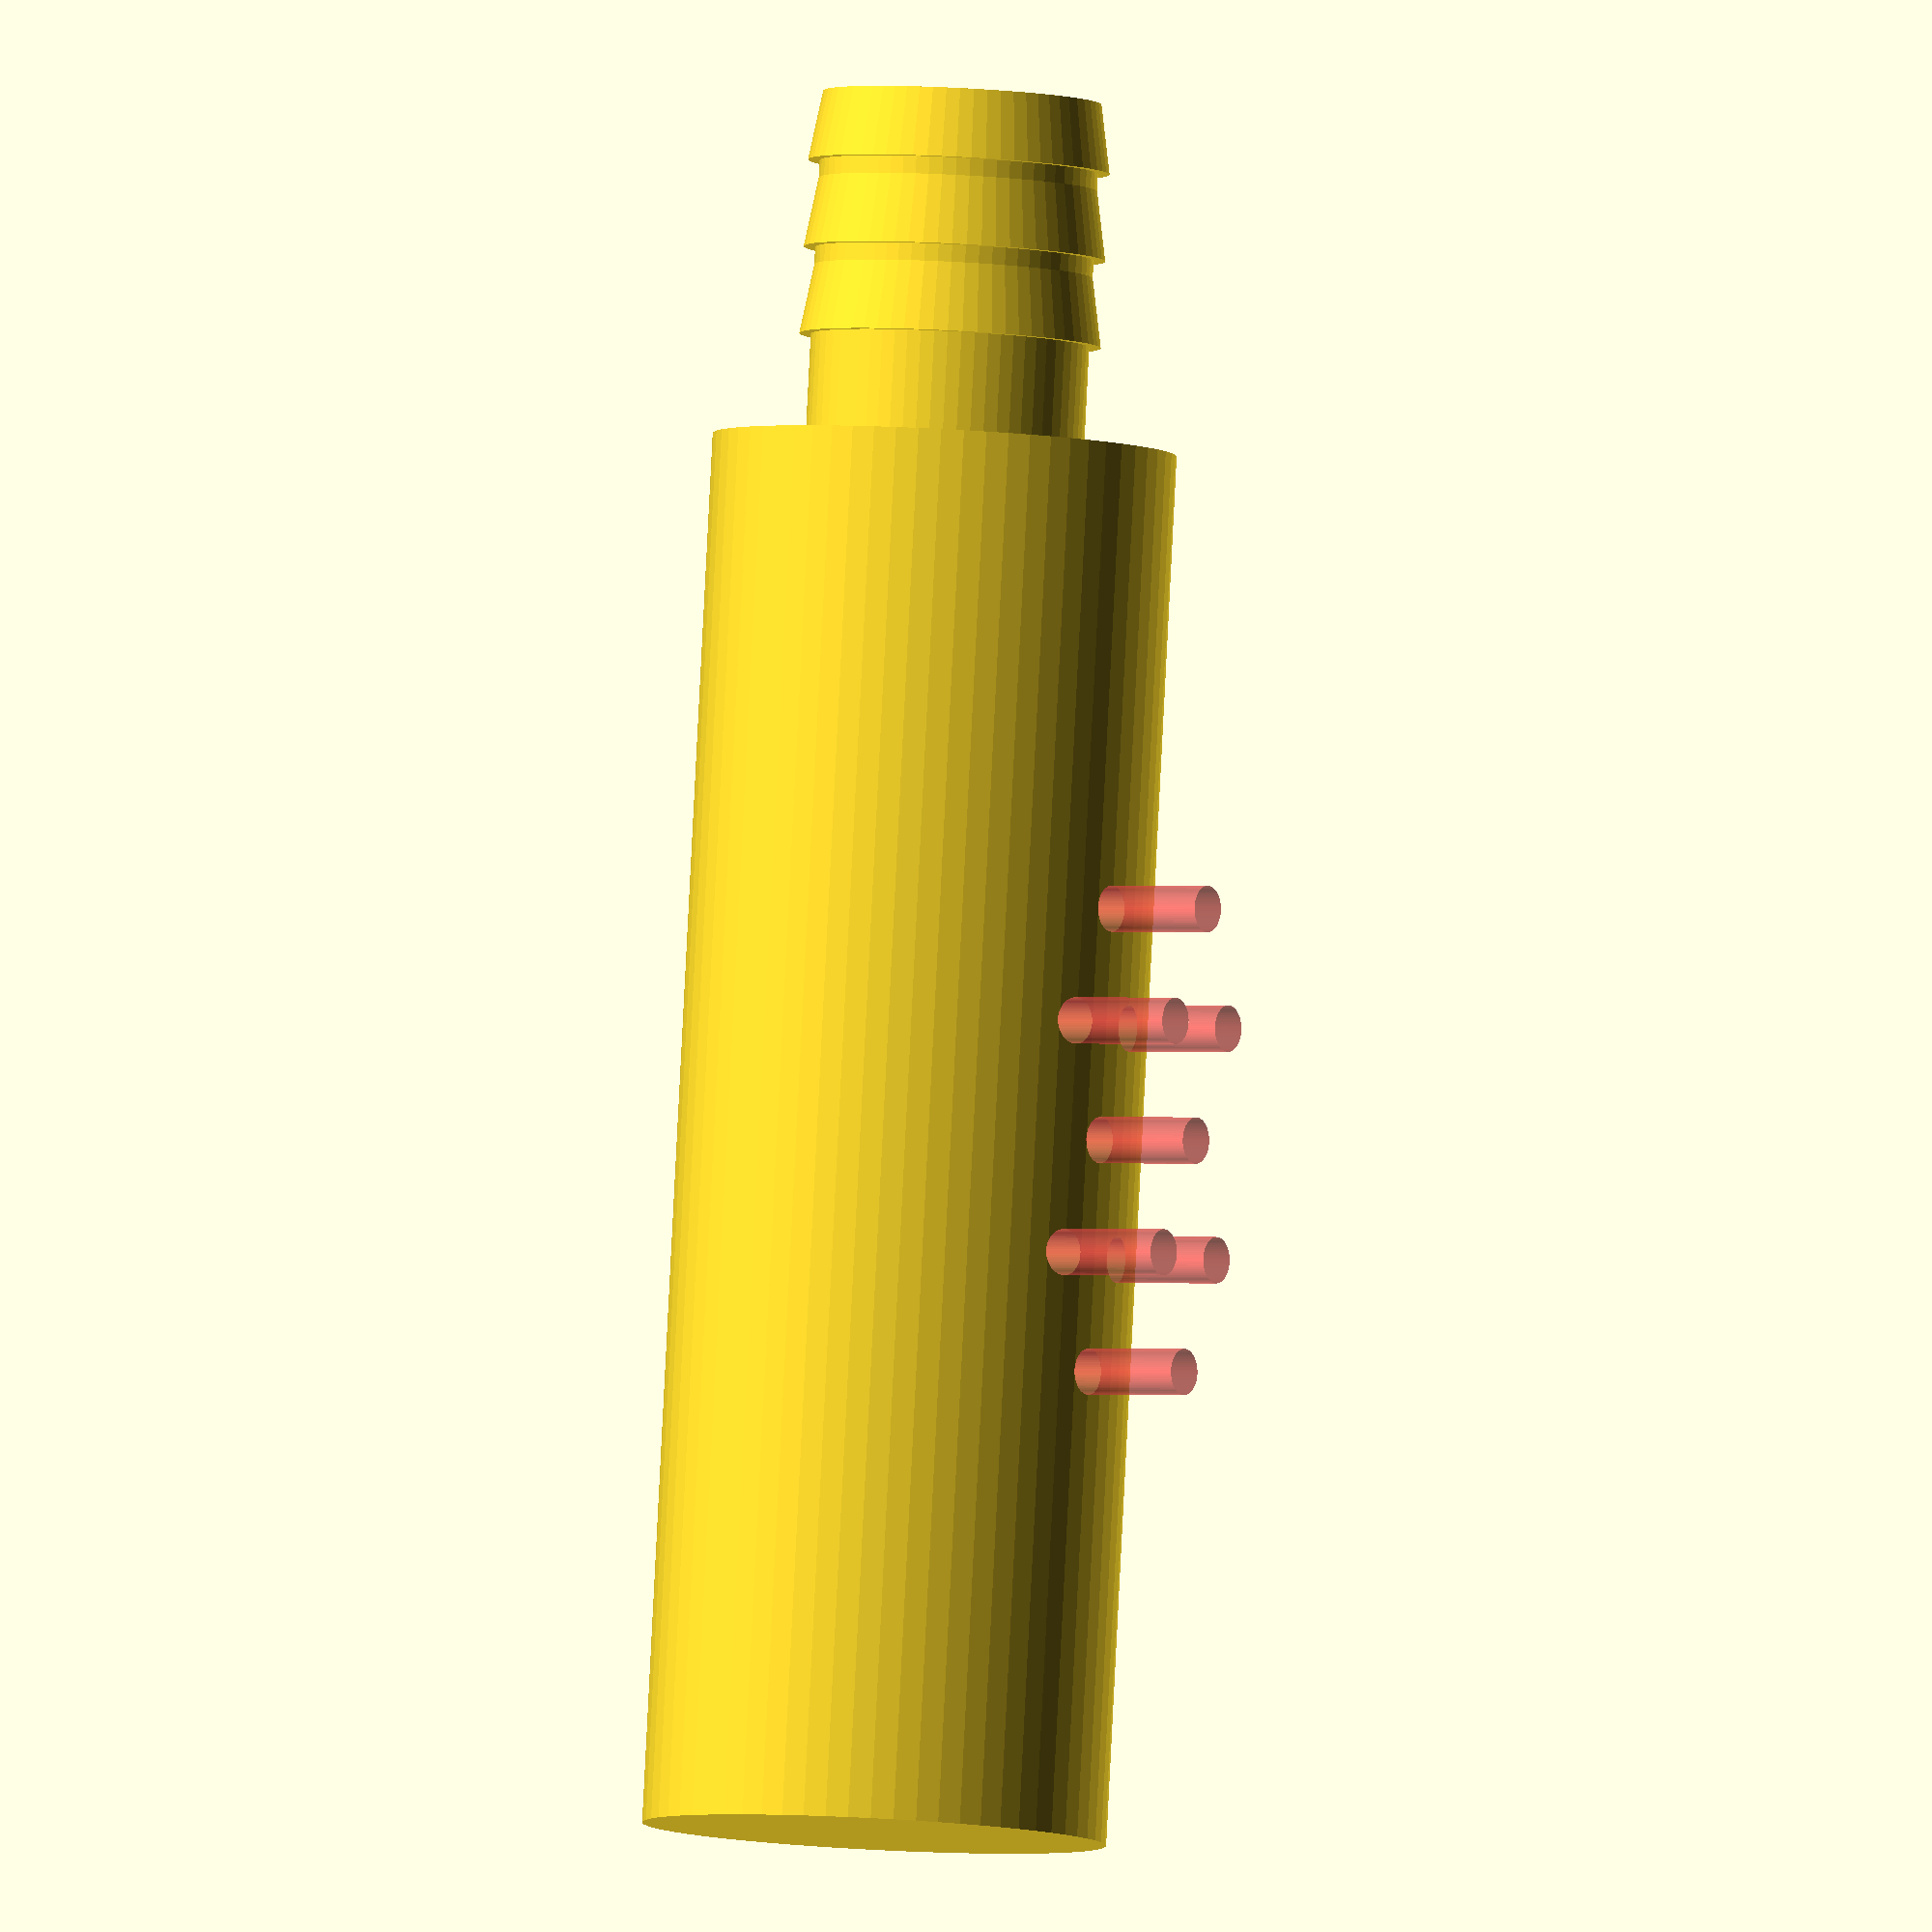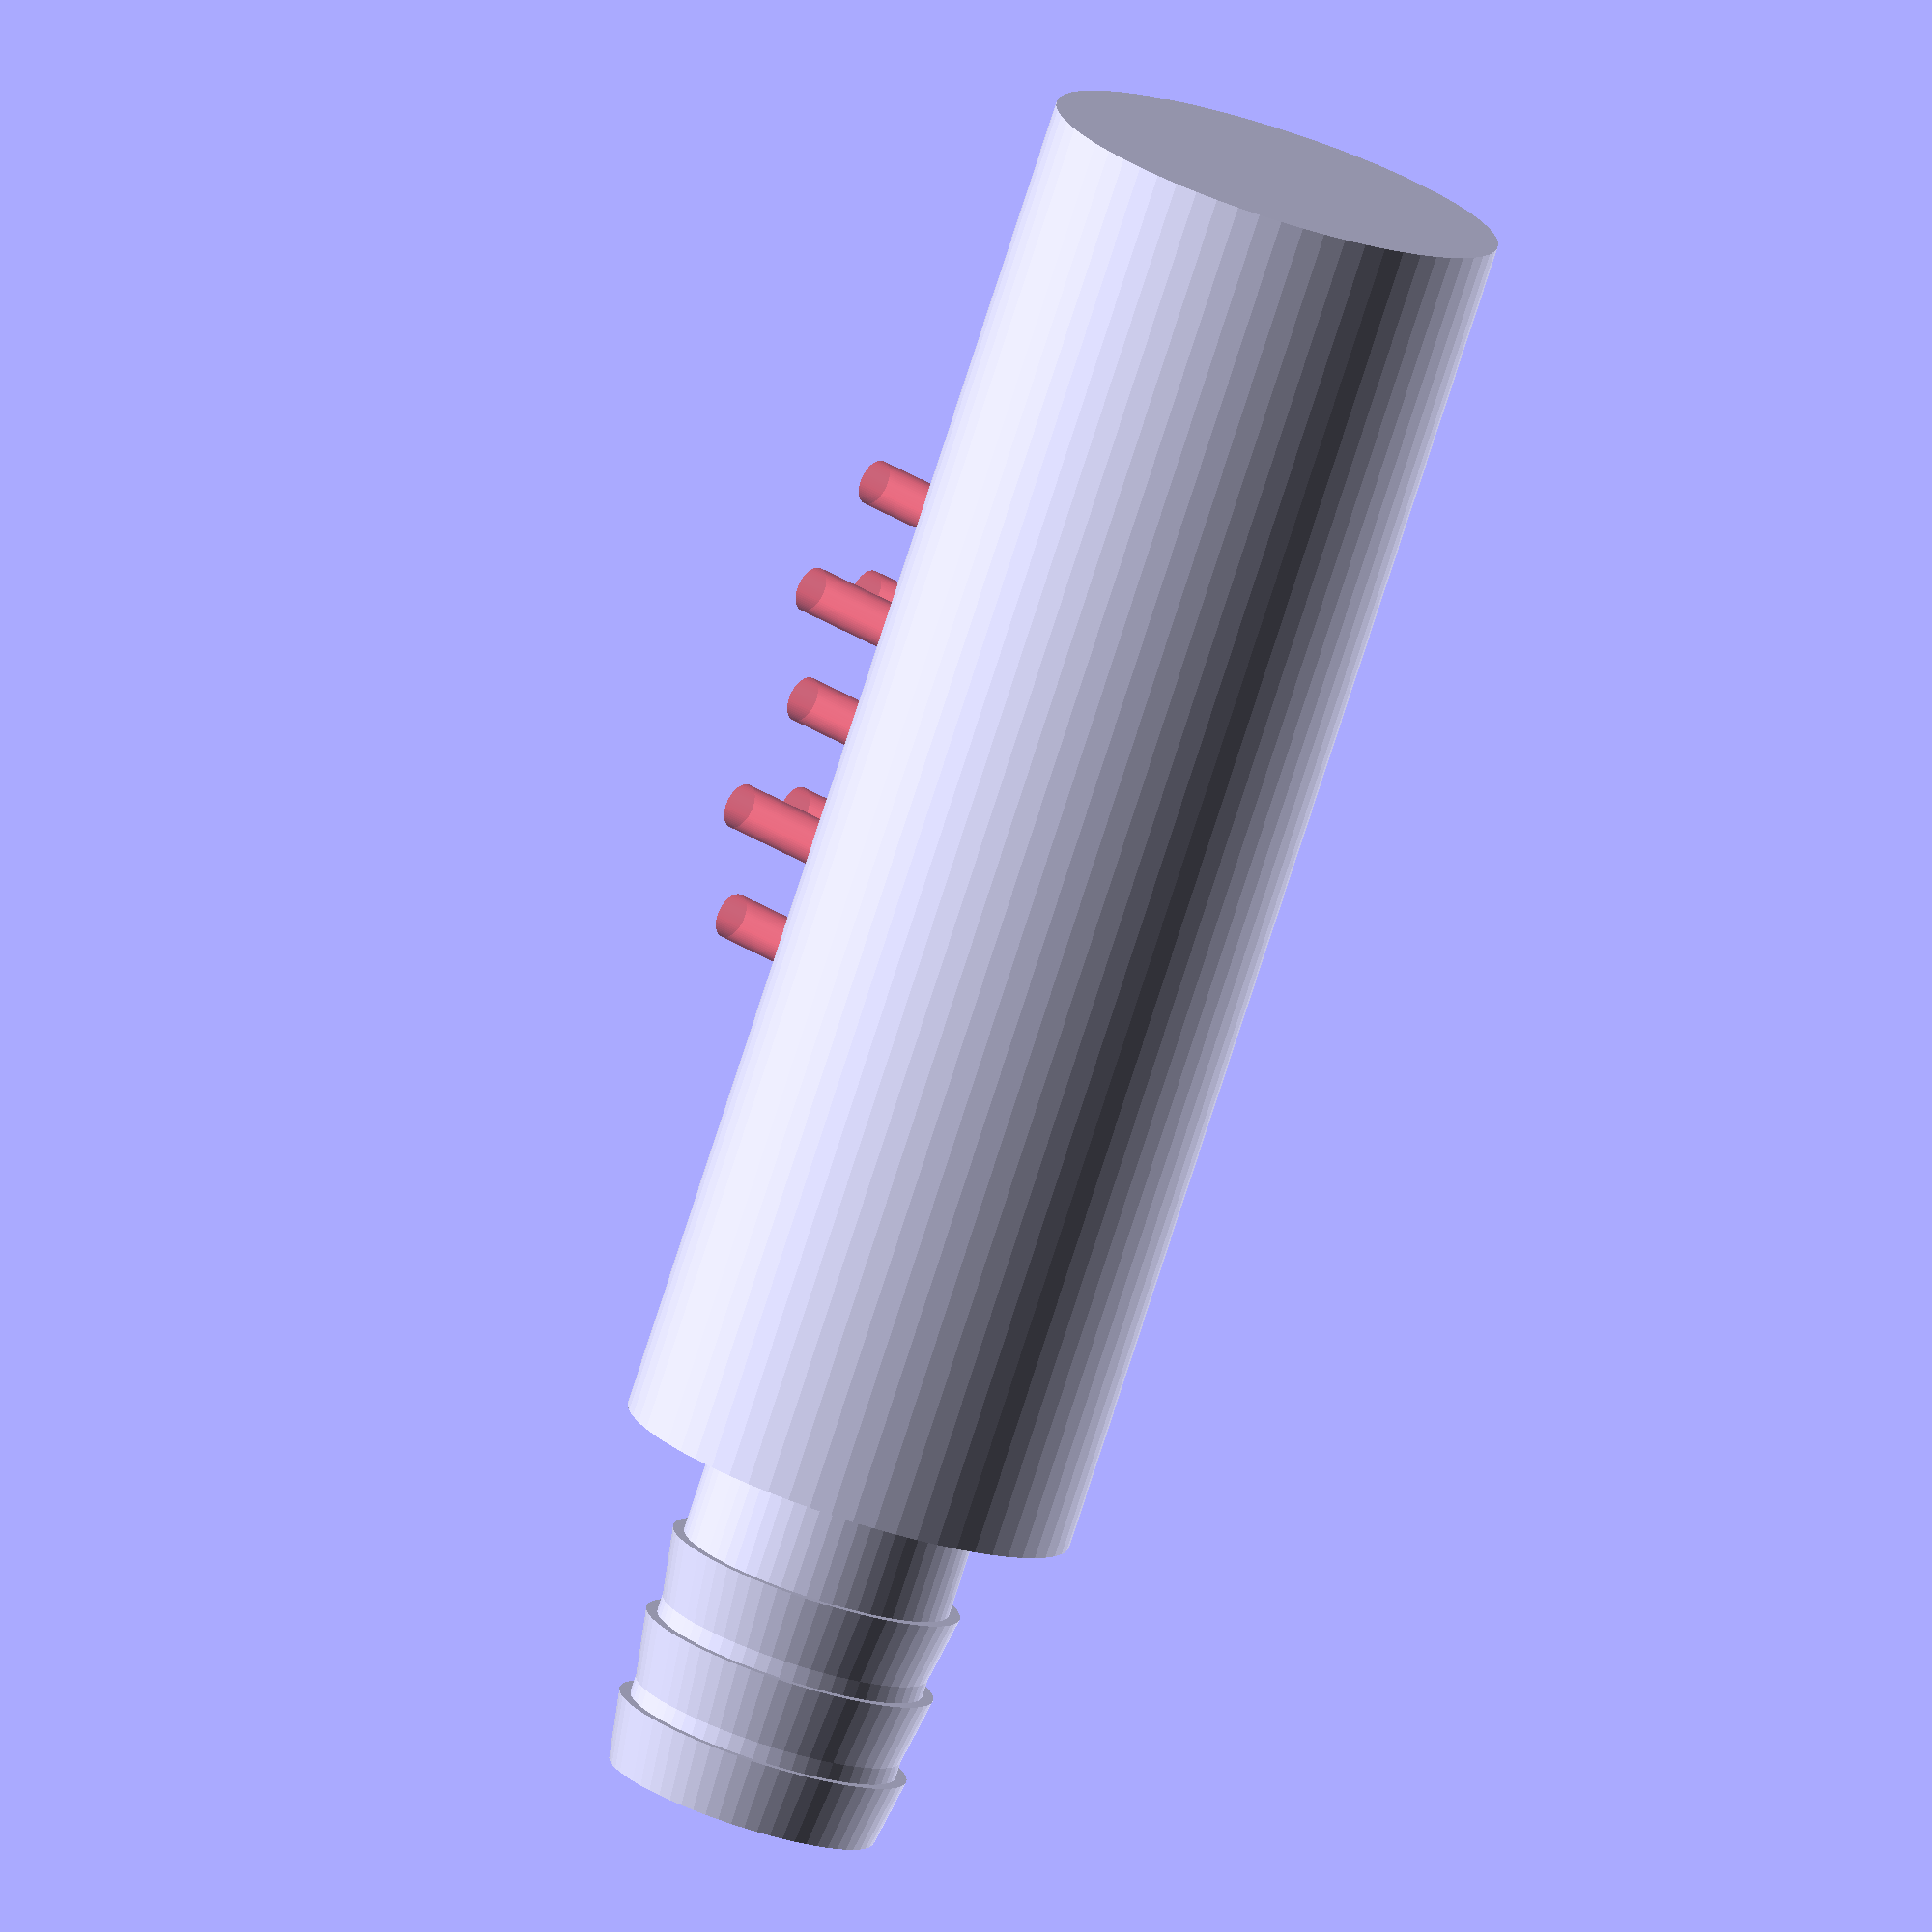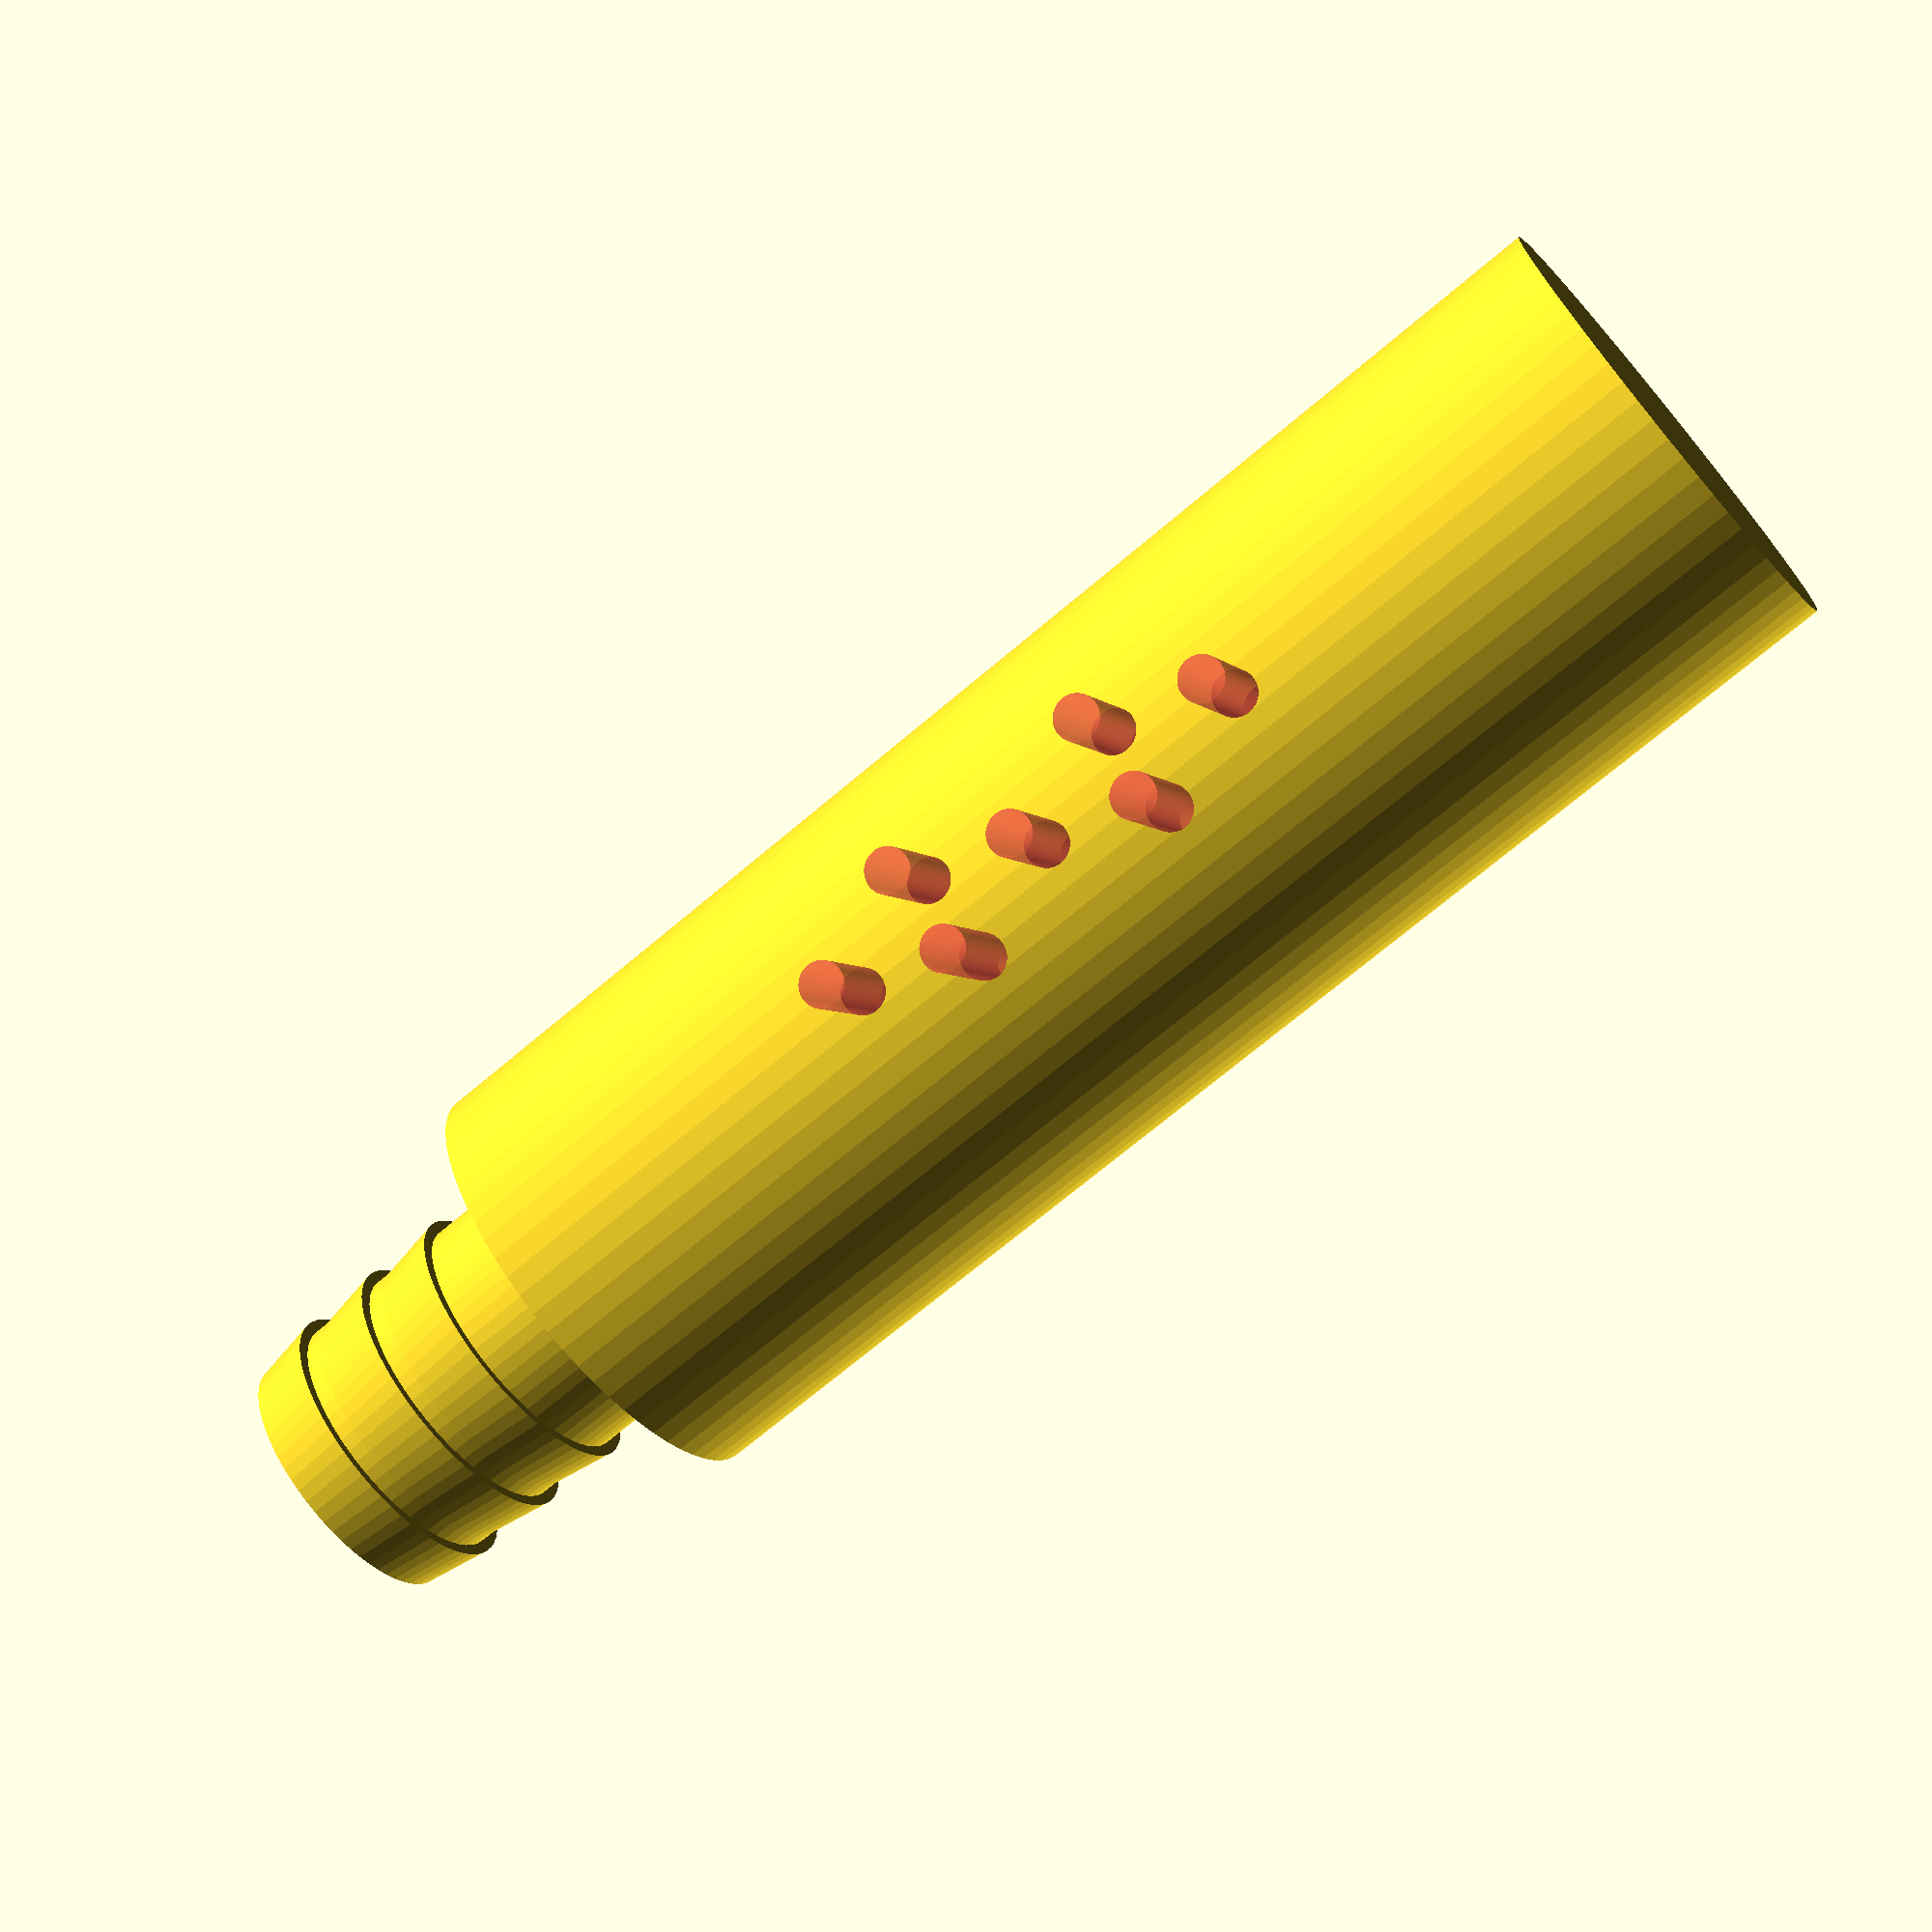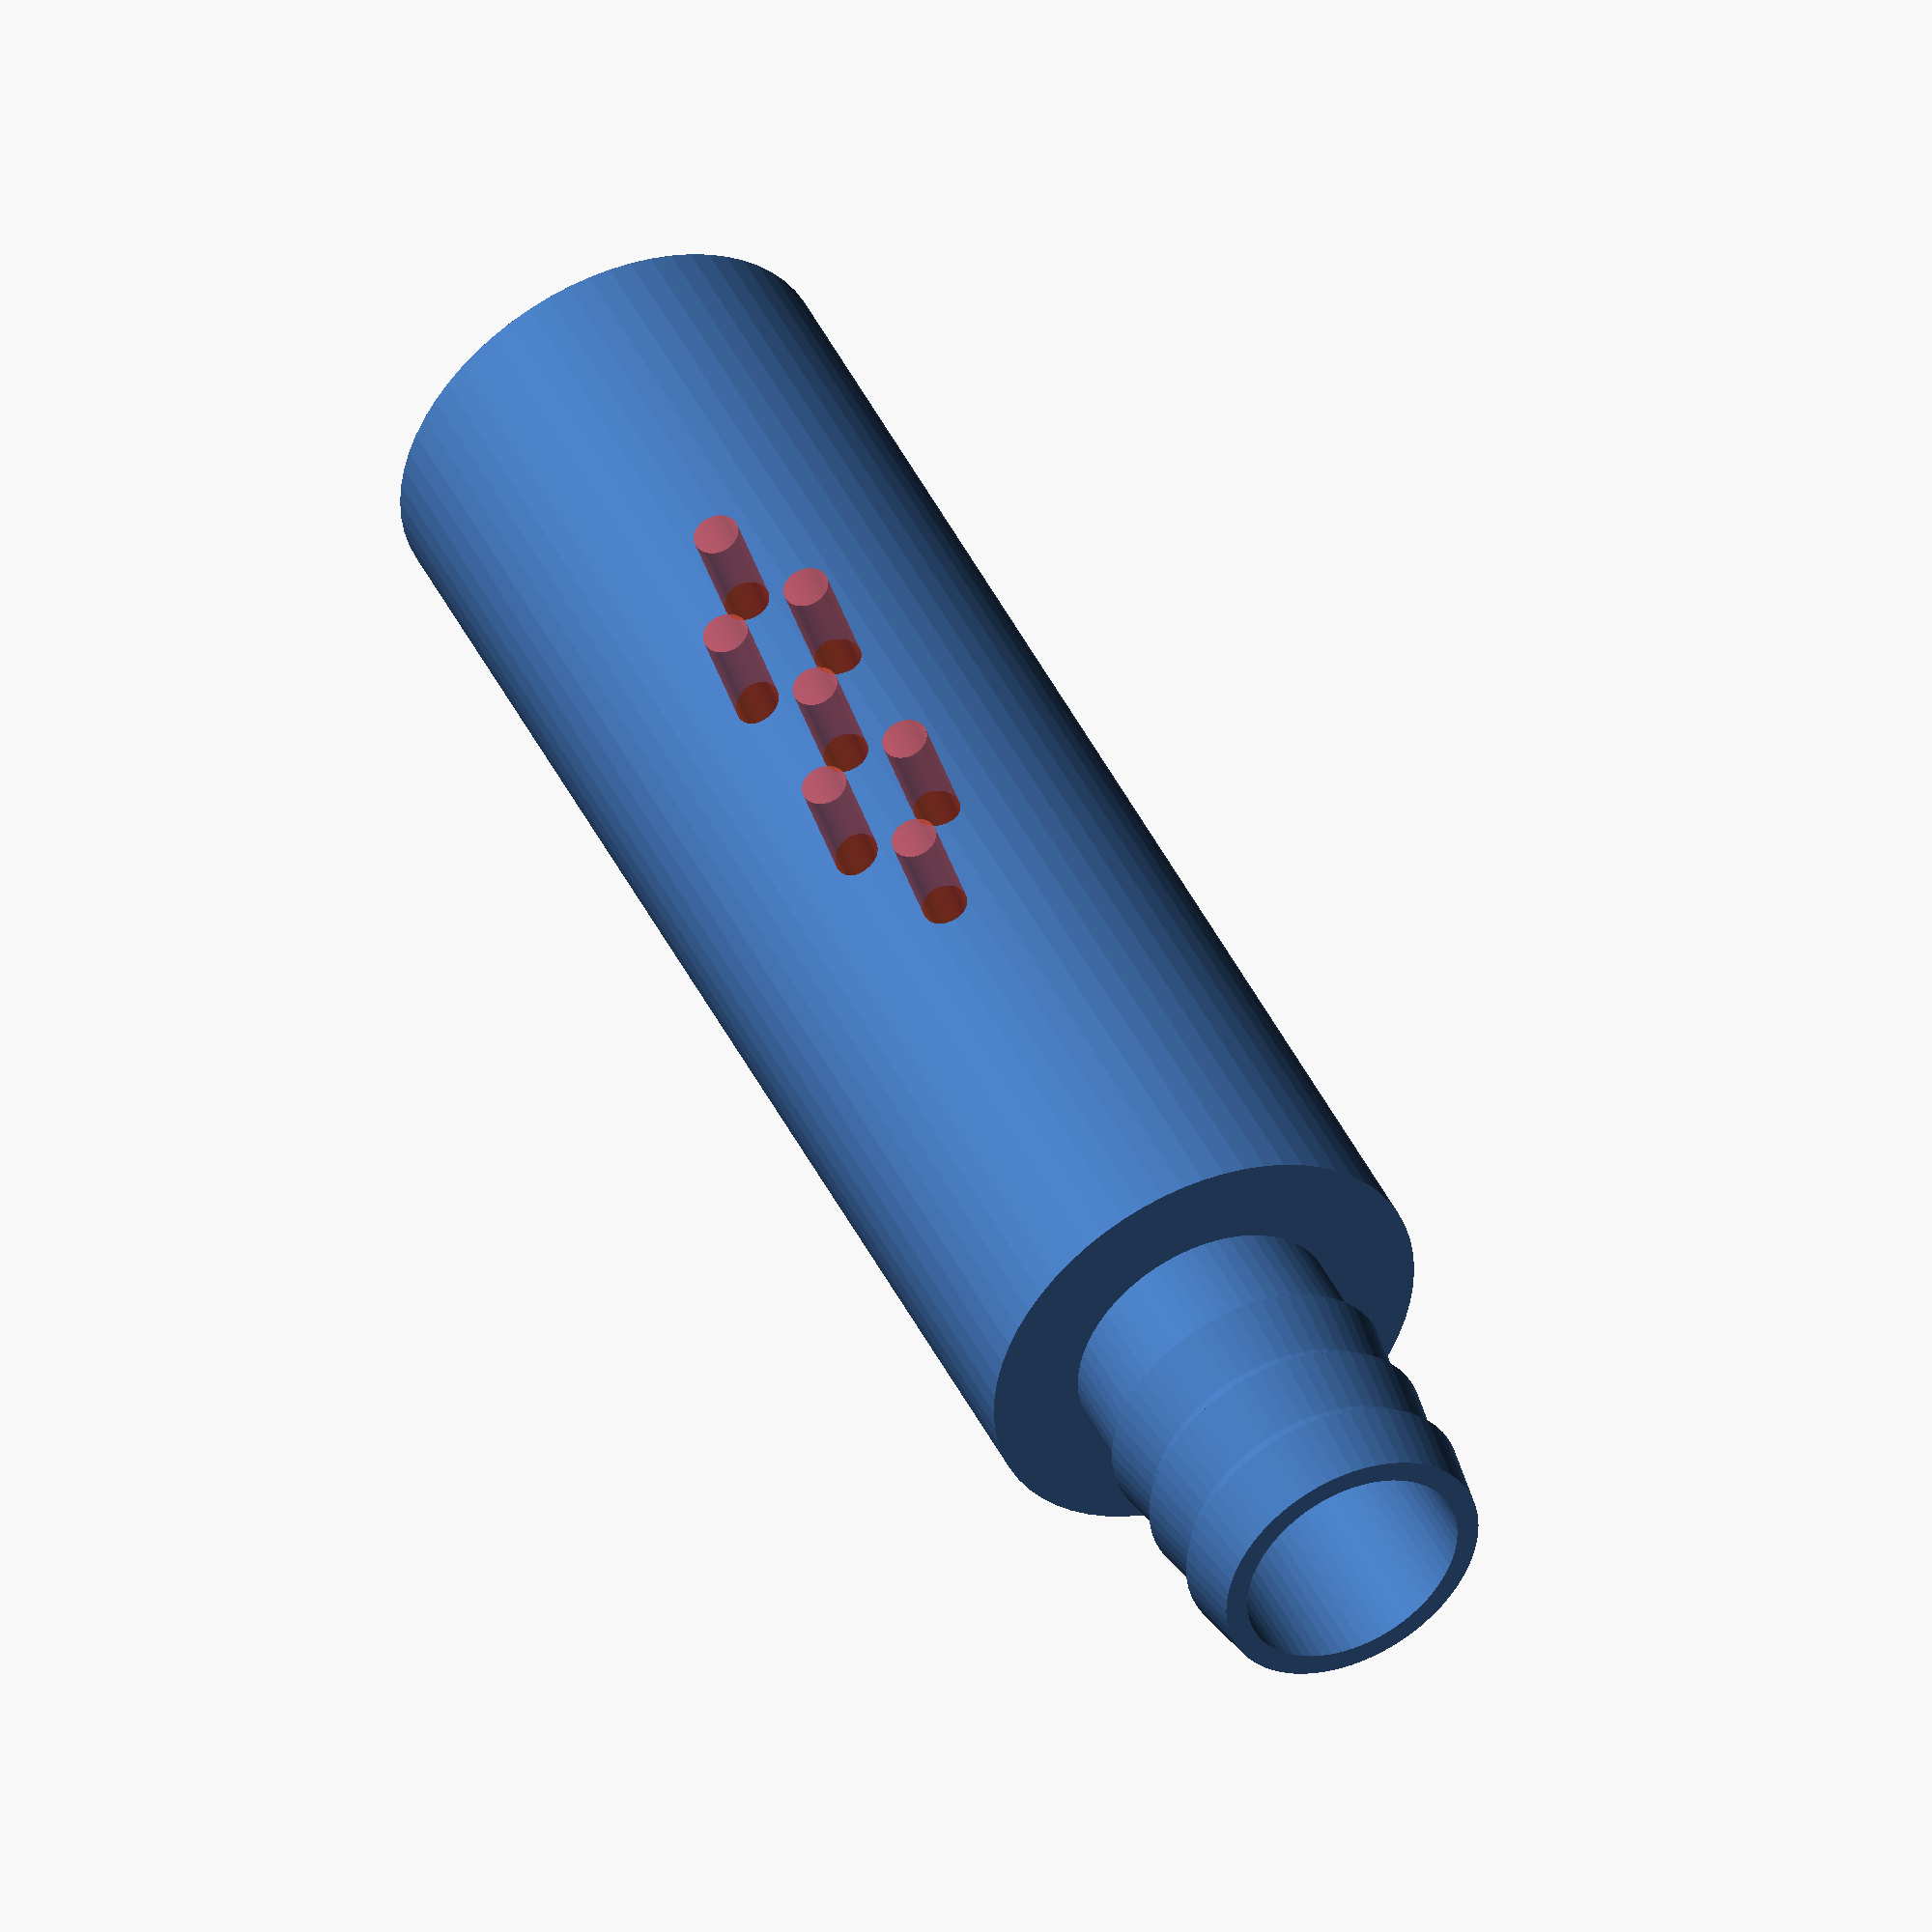
<openscad>

polyRes = 64;
sprinklerHight = 60; // minimum wallthickness
r = 10;
rSprinklerHole=1;
spHighCorr=0;

module hoseCylinderProfile()
{
  // Outer Diameter (bottom)
  outer_diameter_1 = 15;
  // Wall Thickness (bottom)
  wall_thickness_1 = 2;
  // Rib Thickness (bottom), set to Zero to remove
  barb_size_1 = 0.5;
  // Length (bottom)
  length_1 = 15;
  // Outer Diameter (top), should be smaller than or equal to Outer Diameter (bottom)
  outer_diameter_2 = 12;
  // Wall Thickness (top)
  wall_thickness_2 = 1;
  // Rib Thickness (top), set to Zero to remove
  barb_size_2 = 0.5;
  // Length (top)
  length_2 = 15;
  // Middle Diameter
  mid_diameter = 17;
  // Middle Length
  mid_length = 5;


  //do not change these
  inner_diameter_1 = outer_diameter_1 - (wall_thickness_1*2);
  inner_diameter_2 = outer_diameter_2 - (wall_thickness_2*2);
  translate([inner_diameter_2/2,length_1+mid_length,0])square([wall_thickness_2,length_2]);
  //rib 1
  translate([outer_diameter_2/2,(length_1+mid_length+length_2),0])polygon(points=[[0,0],[0,-1*(length_2/5)],[barb_size_2,-1*(length_2/5)]]);
  //rib 2
  translate([outer_diameter_2/2,(length_1+mid_length+length_2)-length_2*0.25,0])polygon(points=[[0,0],[0,-1*(length_2/5)],[barb_size_2,-1*(length_2/5)]]);
  //rib 3
  translate([outer_diameter_2/2,(length_1+mid_length+length_2)-length_2*0.5,0])polygon(points=[[0,0],[0,-1*(length_2/5)],[barb_size_2,-1*(length_2/5)]]);

}

module sprinkler(end=false)
{
difference()
{
union()
{
/* hose connector on each side */
translate([0,0,40])  rotate_extrude(angle = 360, convexity = 10, $fn=polyRes) hoseCylinderProfile();
if(end==false) translate([0,0,20]) rotate([0,180,0]) rotate_extrude(angle = 360, convexity = 10, $fn=polyRes) hoseCylinderProfile();

cylinder(r=r,h=sprinklerHight,$fn=polyRes);
}

/* set correction if sprinkler is end point */
spHighCorr = (end) ? 2 : 0;

/* translate([0,0,1]) cylinder(r=r-2,h=sprinklerHight-2,$fn=polyRes); */
translate([0,0,spHighCorr]) cylinder(r=5,h=sprinklerHight-spHighCorr,$fn=polyRes);

/*sprinkler holes*/
#translate([0,0,40])
rotate([-90,0,0]) cylinder(r=rSprinklerHole, h=15, $fn=polyRes);

#translate([2,0,35])
rotate([-90,0,0]) cylinder(r=rSprinklerHole, h=15, $fn=polyRes);

#translate([-2,0,35])
rotate([-90,0,0]) cylinder(r=rSprinklerHole, h=15, $fn=polyRes);

#translate([0,0,30])
rotate([-90,0,0]) cylinder(r=rSprinklerHole, h=15, $fn=polyRes);

#translate([2,0,25])
rotate([-90,0,0]) cylinder(r=rSprinklerHole, h=15, $fn=polyRes);

#translate([-2,0,25])
rotate([-90,0,0]) cylinder(r=rSprinklerHole, h=15, $fn=polyRes);

#translate([0,0,20])
rotate([-90,0,0]) cylinder(r=rSprinklerHole, h=15, $fn=polyRes);

/* cylinder(r=10, h=10, center=true); */
/* translate([0,-30,-30]) cube([60,60,120]); */
}
}

sprinkler(end=true);
/* translate([50,0,0]) sprinkler(end=false); */

</openscad>
<views>
elev=273.9 azim=304.6 roll=182.9 proj=o view=wireframe
elev=78.5 azim=51.7 roll=162.1 proj=o view=wireframe
elev=70.4 azim=150.5 roll=130.3 proj=p view=solid
elev=313.8 azim=343.0 roll=334.8 proj=o view=solid
</views>
